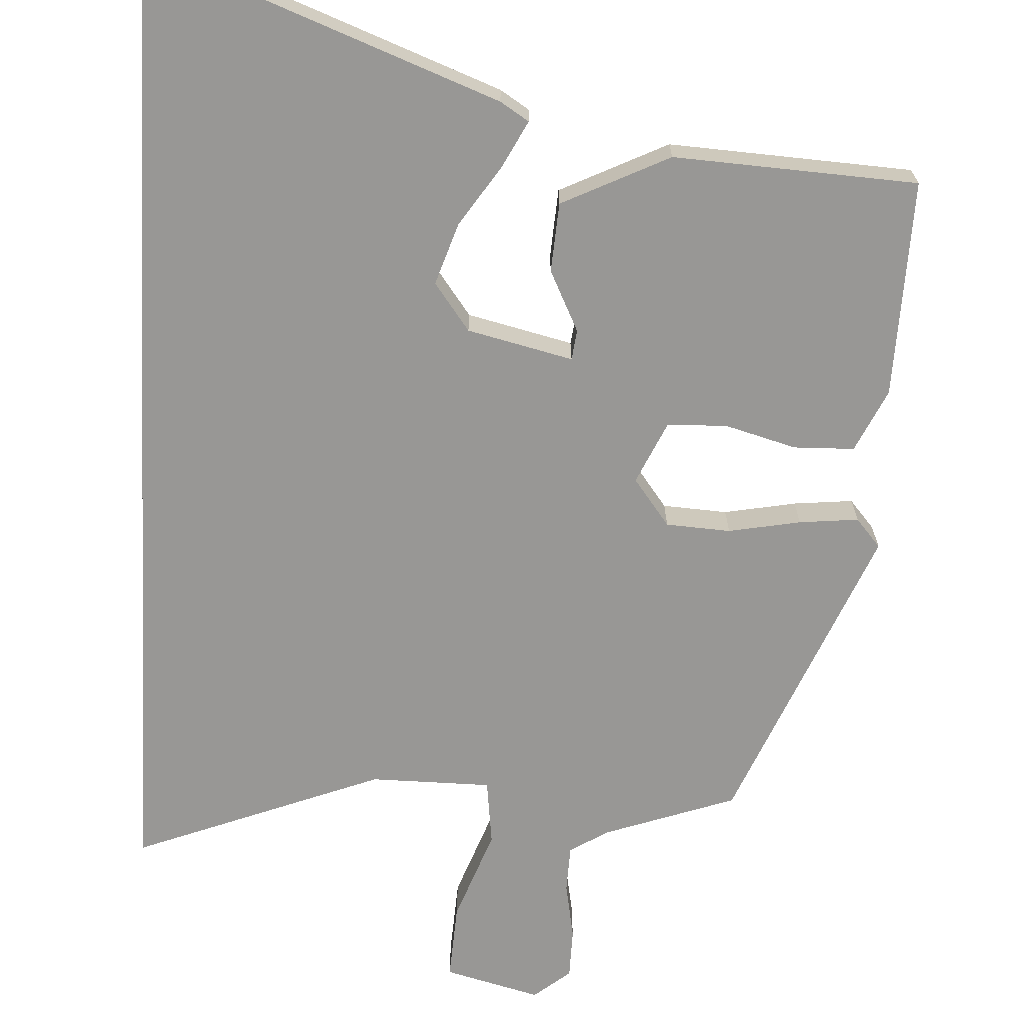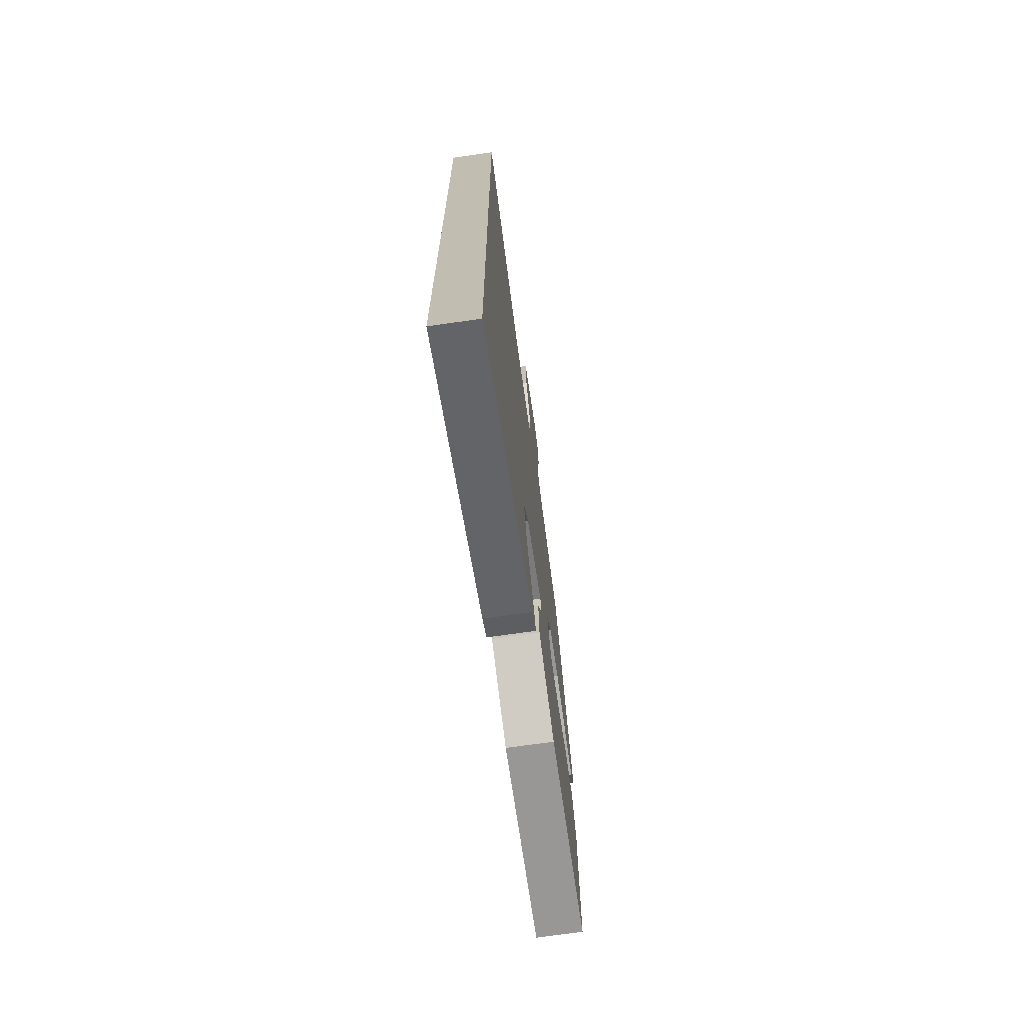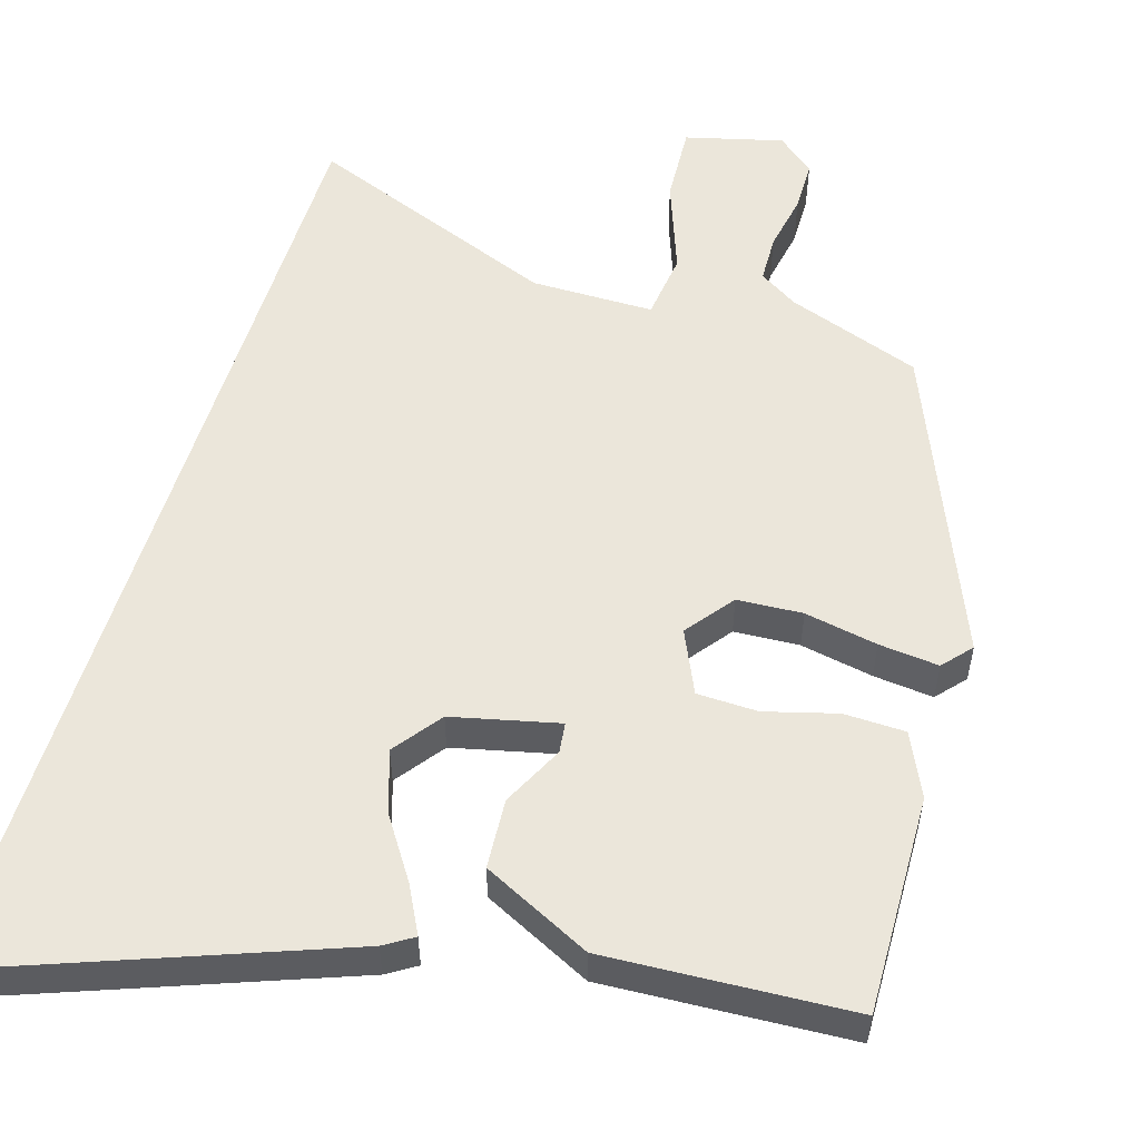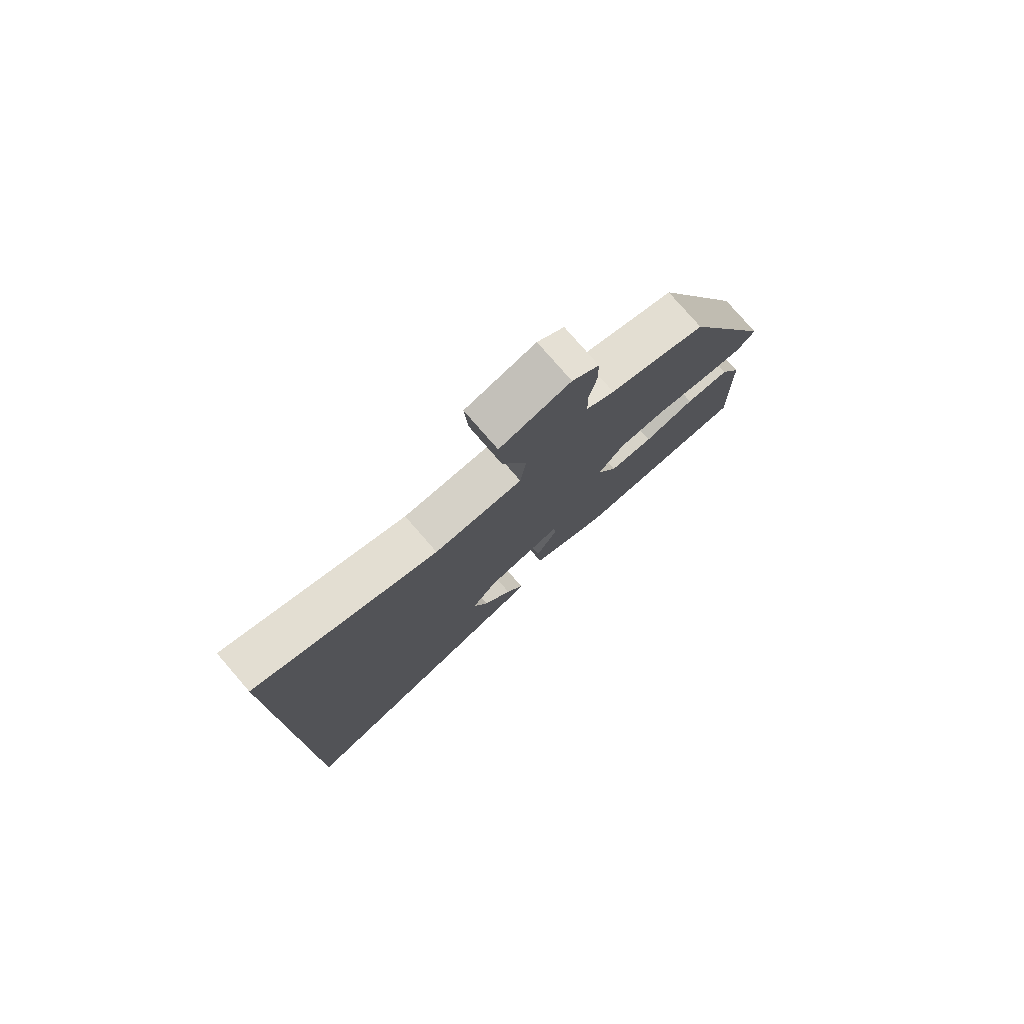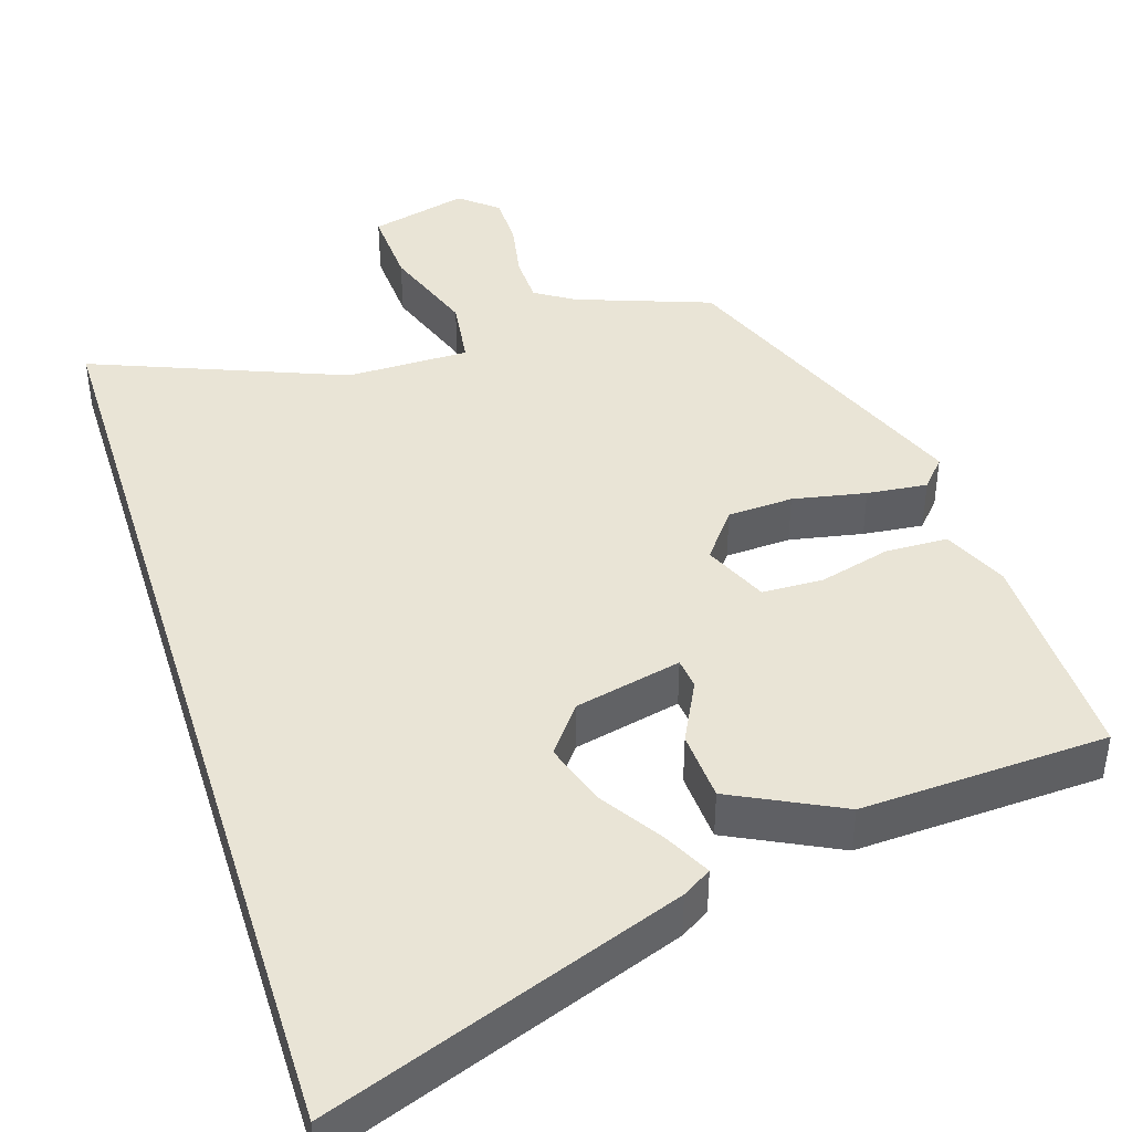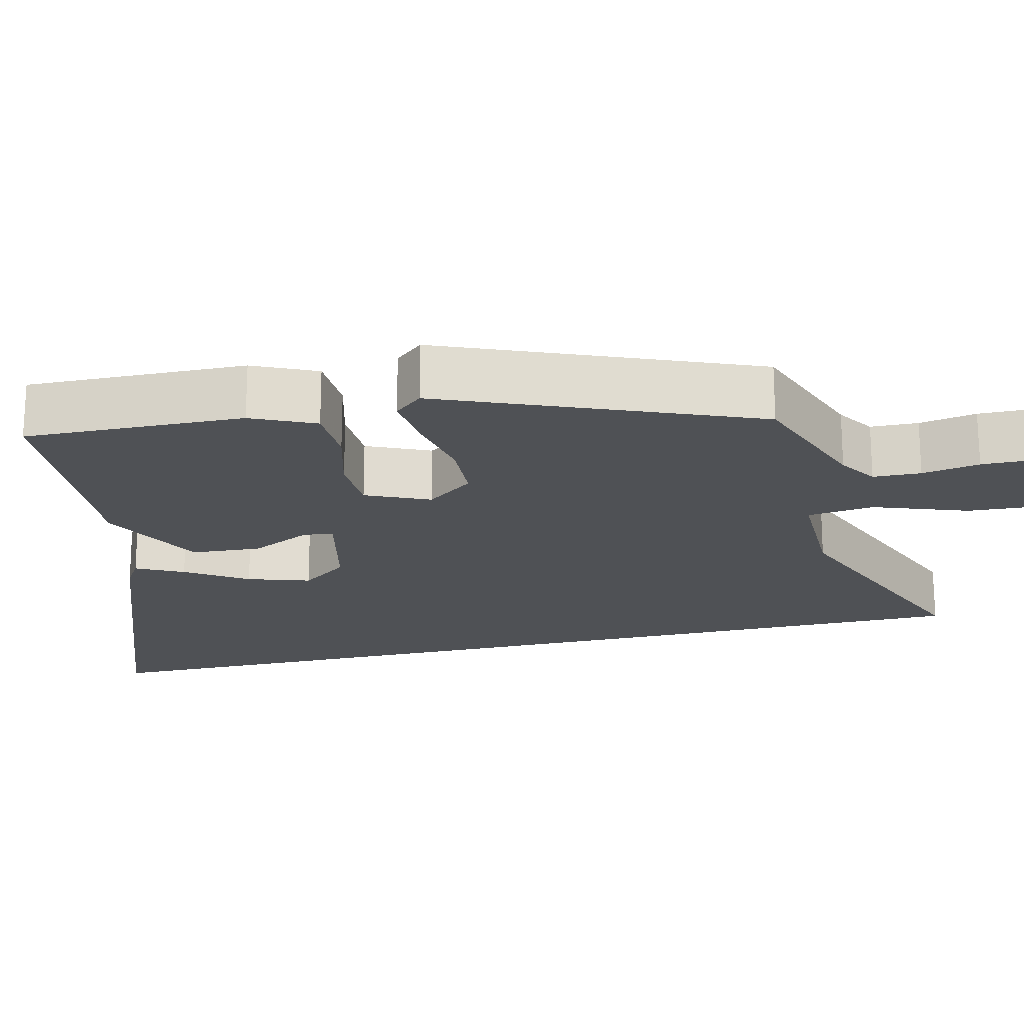
<metadata>
{"format":"obj","ext":"obj","renderer":"f3d","projection":"perspective","resolution":1024,"background":"white","views":[{"elev":-68.2,"azim":177.0,"up":"+Y"},{"elev":-71.4,"azim":98.1,"up":"+Z"},{"elev":54.7,"azim":-162.9,"up":"+Y"},{"elev":78.6,"azim":139.0,"up":"+Z"},{"elev":42.7,"azim":162.7,"up":"+Y"},{"elev":-20.0,"azim":-76.2,"up":"+Y"}]}
</metadata>
<code>
v 0.5 0.07 0.606
v 0.5 0.07 -0.688
v 0.038 0.07 -0.514
v 0 0.07 -0.49
v 0.032 0.07 -0.428
v 0.085 0.07 -0.348
v 0.112 0.07 -0.266
v 0.065 0.07 -0.203
v -0.075 0.07 -0.17
v -0.08 0.07 -0.21
v -0.04 0.07 -0.291
v -0.046 0.07 -0.383
v -0.189 0.07 -0.453
v -0.513 0.07 -0.435
v -0.505 0.07 -0.145
v -0.466 0.07 -0.062
v -0.385 0.07 -0.06
v -0.291 0.07 -0.086
v -0.211 0.07 -0.084
v -0.173 0.07 -0.001
v -0.221 0.07 0.062
v -0.307 0.07 0.067
v -0.403 0.07 0.049
v -0.482 0.07 0.041
v -0.515 0.07 0.079
v -0.346 0.07 0.484
v -0.17 0.07 0.546
v -0.119 0.07 0.578
v -0.117 0.07 0.641
v -0.131 0.07 0.717
v -0.13 0.07 0.785
v -0.081 0.07 0.825
v 0.047 0.07 0.792
v 0.041 0.07 0.689
v -0.004 0.07 0.566
v 0.007 0.07 0.478
v 0.168 0.07 0.477
v 0.5 0 0.606
v 0.5 0 -0.688
v 0.038 0 -0.514
v 0 0 -0.49
v 0.032 0 -0.428
v 0.085 0 -0.348
v 0.112 0 -0.266
v 0.065 0 -0.203
v -0.075 0 -0.17
v -0.08 0 -0.21
v -0.04 0 -0.291
v -0.046 0 -0.383
v -0.189 0 -0.453
v -0.513 0 -0.435
v -0.505 0 -0.145
v -0.466 0 -0.062
v -0.385 0 -0.06
v -0.291 0 -0.086
v -0.211 0 -0.084
v -0.173 0 -0.001
v -0.221 0 0.062
v -0.307 0 0.067
v -0.403 0 0.049
v -0.482 0 0.041
v -0.515 0 0.079
v -0.346 0 0.484
v -0.17 0 0.546
v -0.119 0 0.578
v -0.117 0 0.641
v -0.131 0 0.717
v -0.13 0 0.785
v -0.081 0 0.825
v 0.047 0 0.792
v 0.041 0 0.689
v -0.004 0 0.566
v 0.007 0 0.478
v 0.168 0 0.477
f 32 33 34 35
f 32 35 36
f 29 30 31 32
f 28 29 32 36
f 27 28 36
f 26 27 36
f 25 26 36
f 22 23 24 25
f 22 25 36 37
f 15 16 17 18
f 15 18 19
f 14 15 19
f 13 14 19
f 10 11 12 13
f 9 10 13 19
f 8 9 19 20
f 3 4 5 6
f 3 6 7
f 2 3 7
f 1 2 7 8
f 21 22 37 1
f 1 8 20 21
f 72 71 70 69
f 73 72 69
f 69 68 67 66
f 73 69 66 65
f 73 65 64
f 73 64 63
f 73 63 62
f 62 61 60 59
f 74 73 62 59
f 55 54 53 52
f 56 55 52
f 56 52 51
f 56 51 50
f 50 49 48 47
f 56 50 47 46
f 57 56 46 45
f 43 42 41 40
f 44 43 40
f 44 40 39
f 45 44 39 38
f 38 74 59 58
f 58 57 45 38
f 1 38 39 2
f 2 39 40 3
f 3 40 41 4
f 4 41 42 5
f 5 42 43 6
f 6 43 44 7
f 7 44 45 8
f 8 45 46 9
f 9 46 47 10
f 10 47 48 11
f 11 48 49 12
f 12 49 50 13
f 13 50 51 14
f 14 51 52 15
f 15 52 53 16
f 16 53 54 17
f 17 54 55 18
f 18 55 56 19
f 19 56 57 20
f 20 57 58 21
f 21 58 59 22
f 22 59 60 23
f 23 60 61 24
f 24 61 62 25
f 25 62 63 26
f 26 63 64 27
f 27 64 65 28
f 28 65 66 29
f 29 66 67 30
f 30 67 68 31
f 31 68 69 32
f 32 69 70 33
f 33 70 71 34
f 34 71 72 35
f 35 72 73 36
f 36 73 74 37
f 37 74 38 1

</code>
